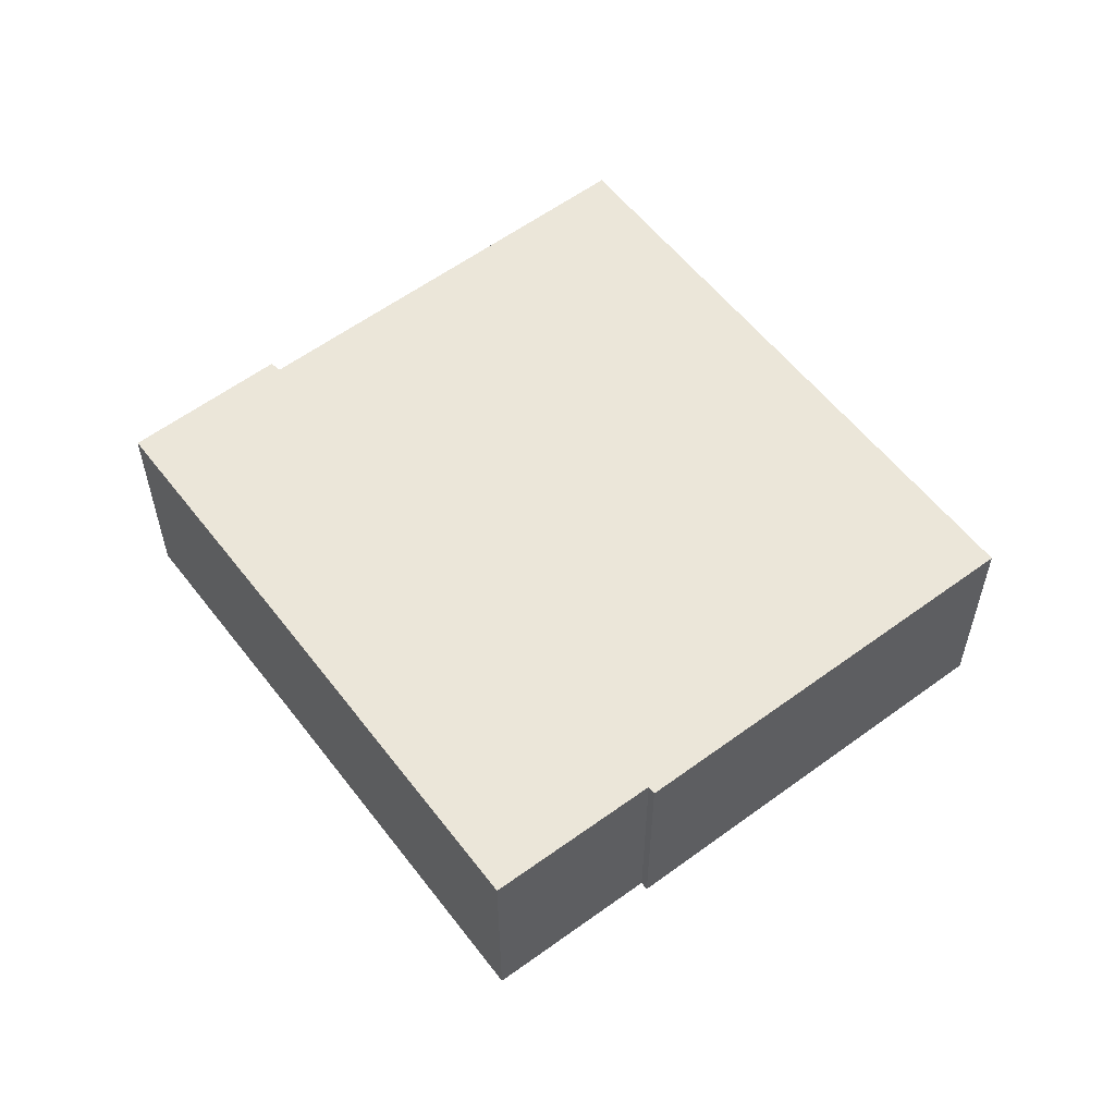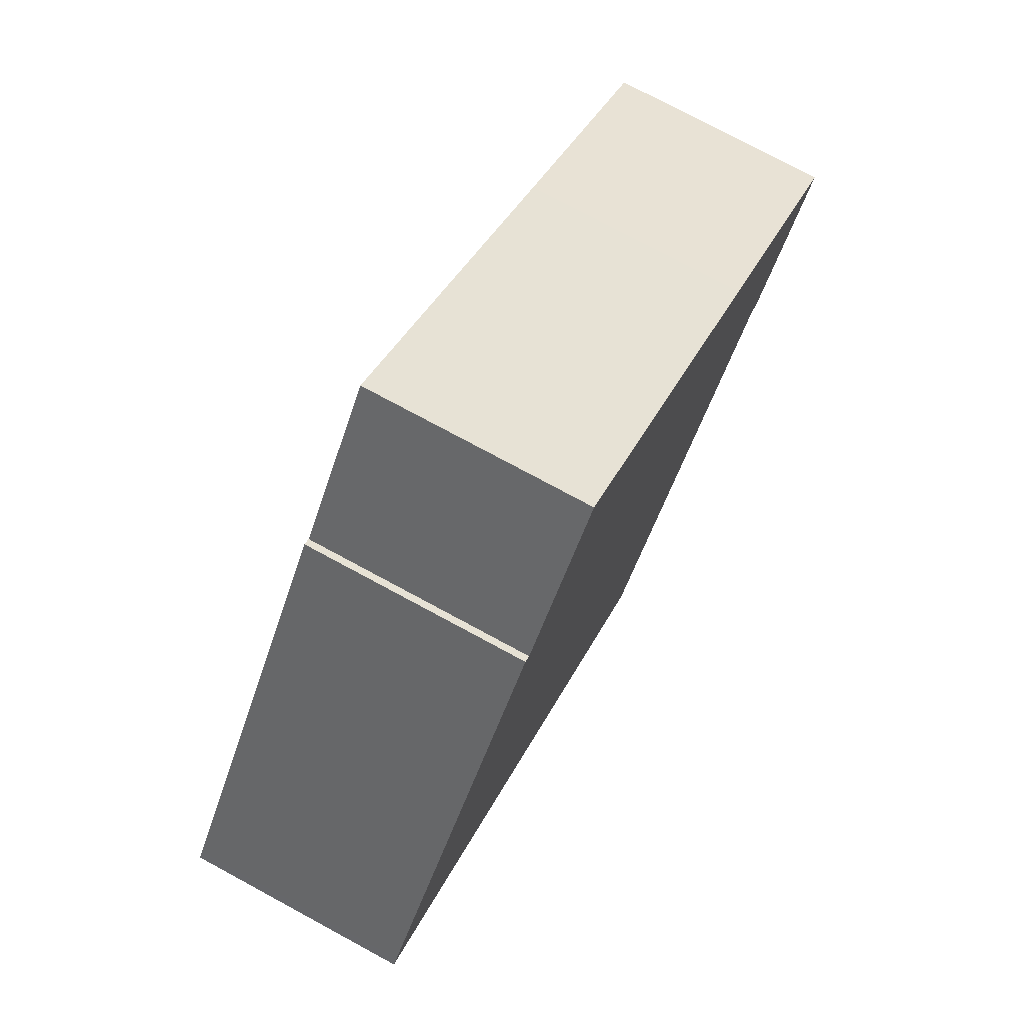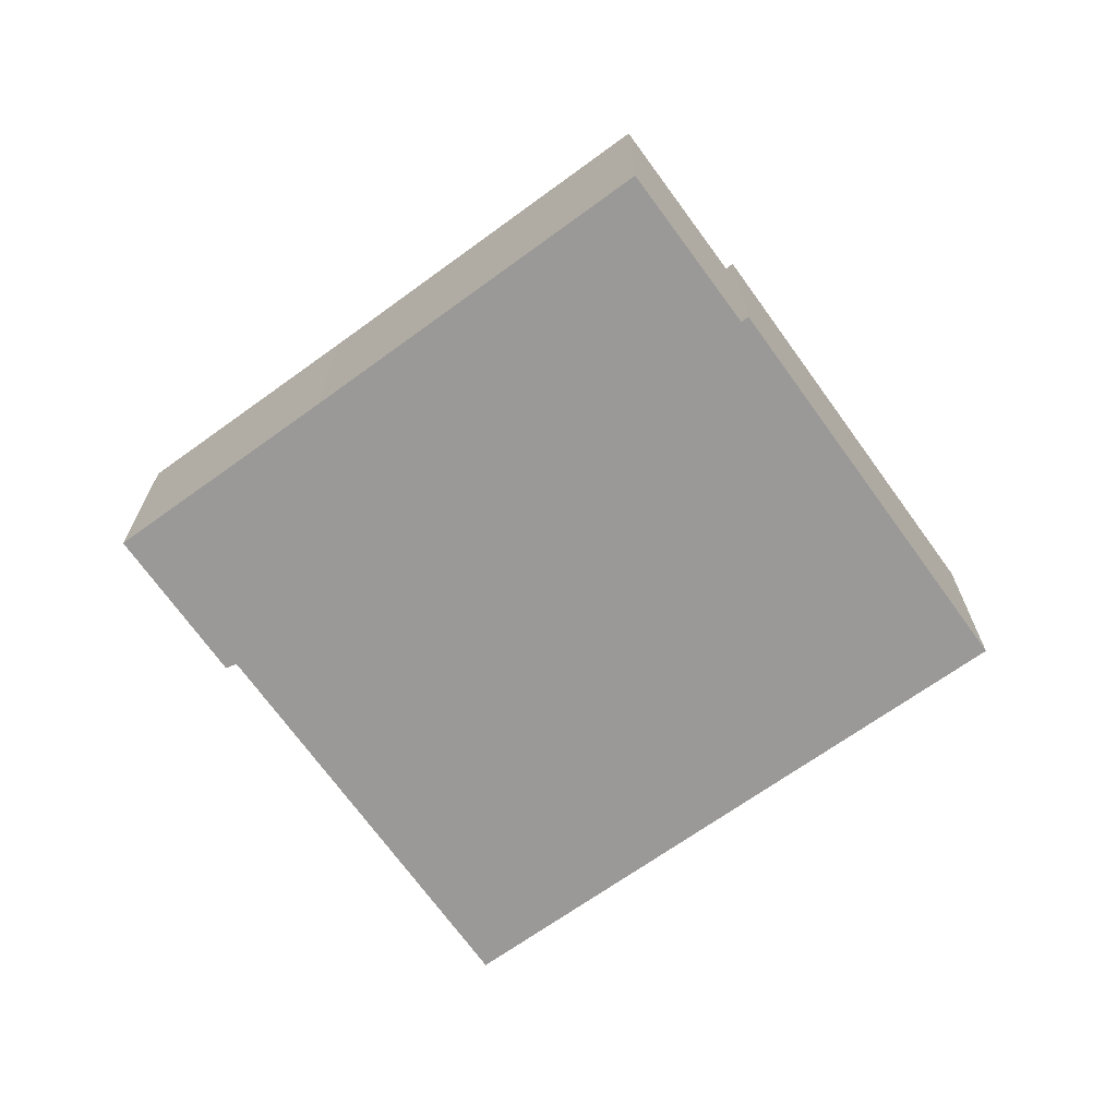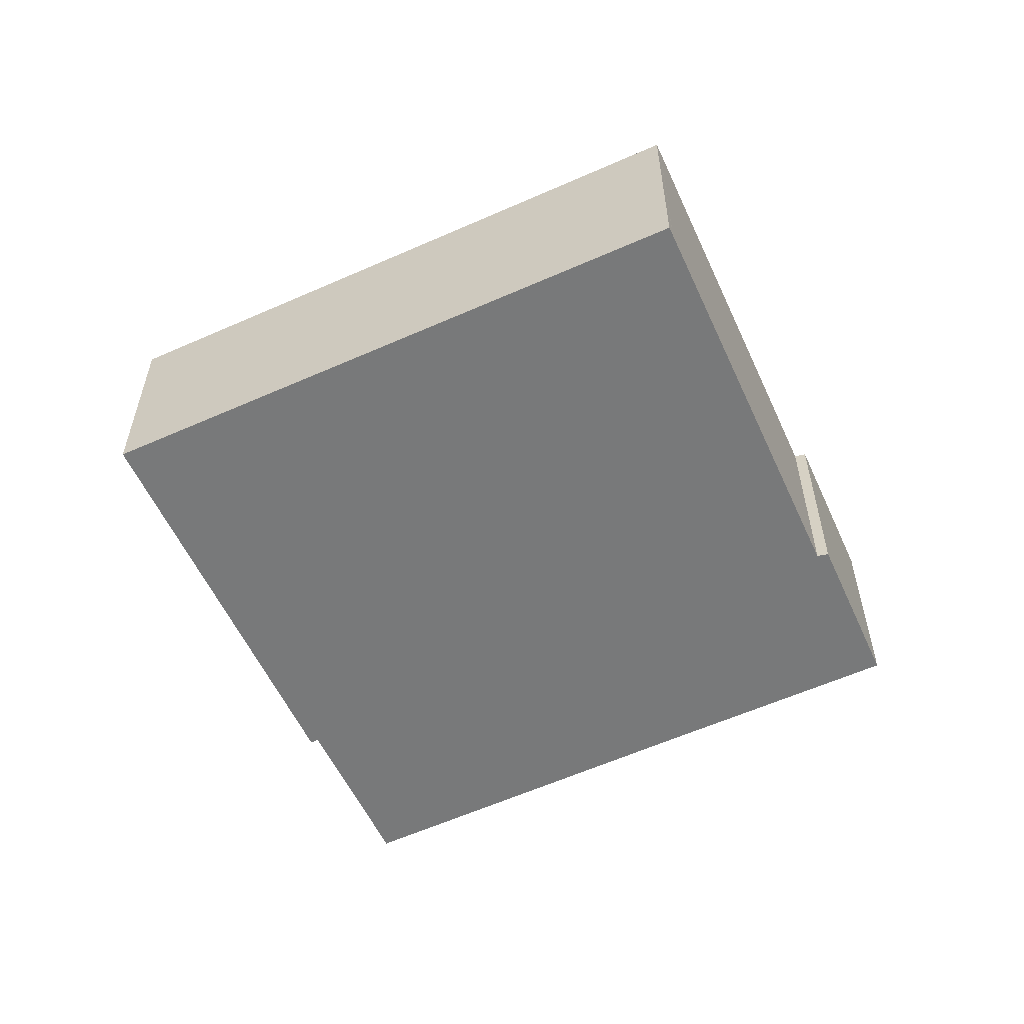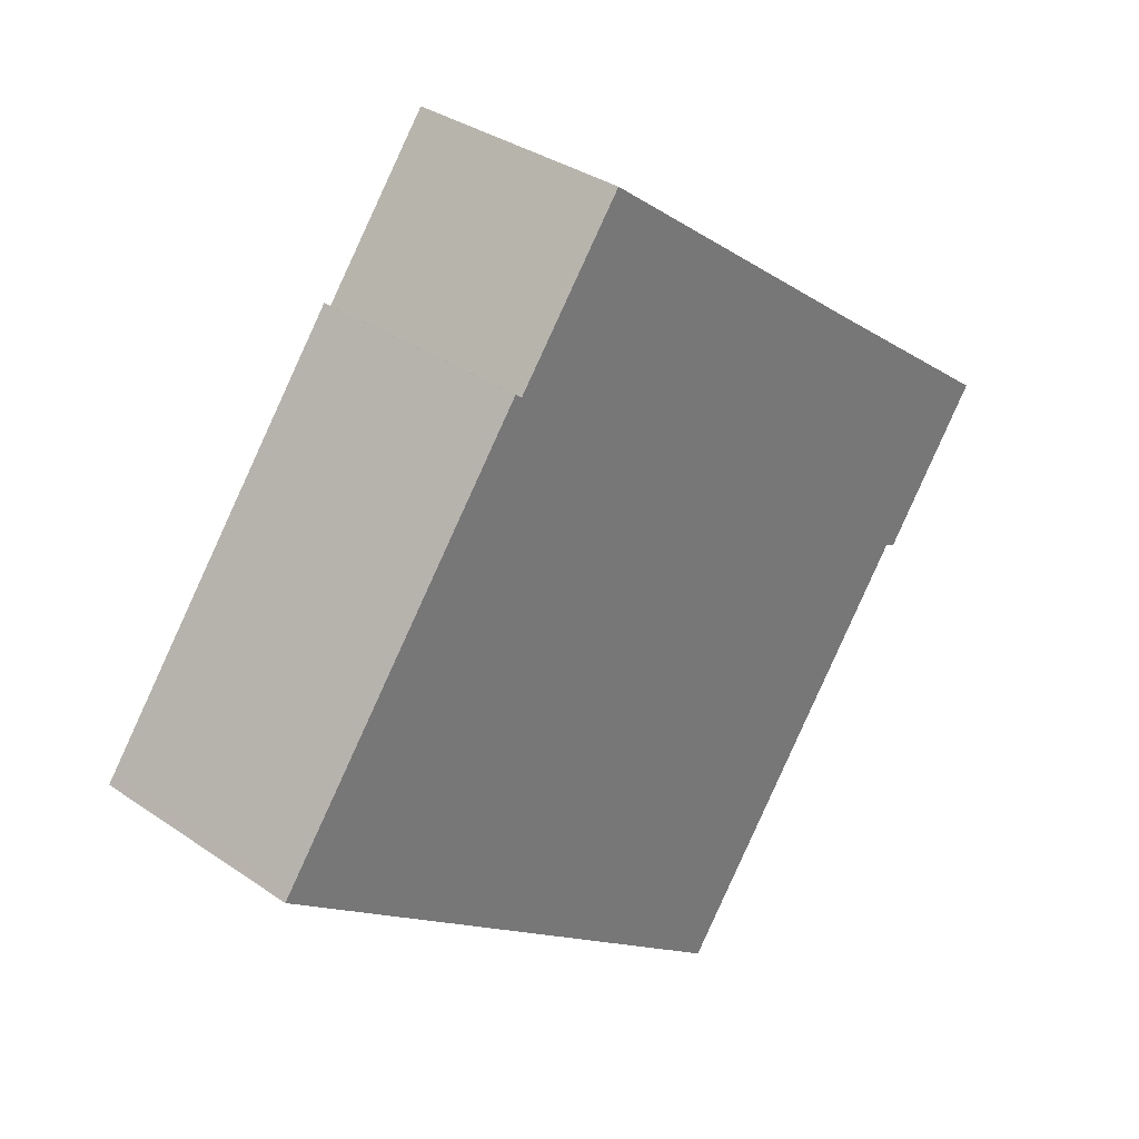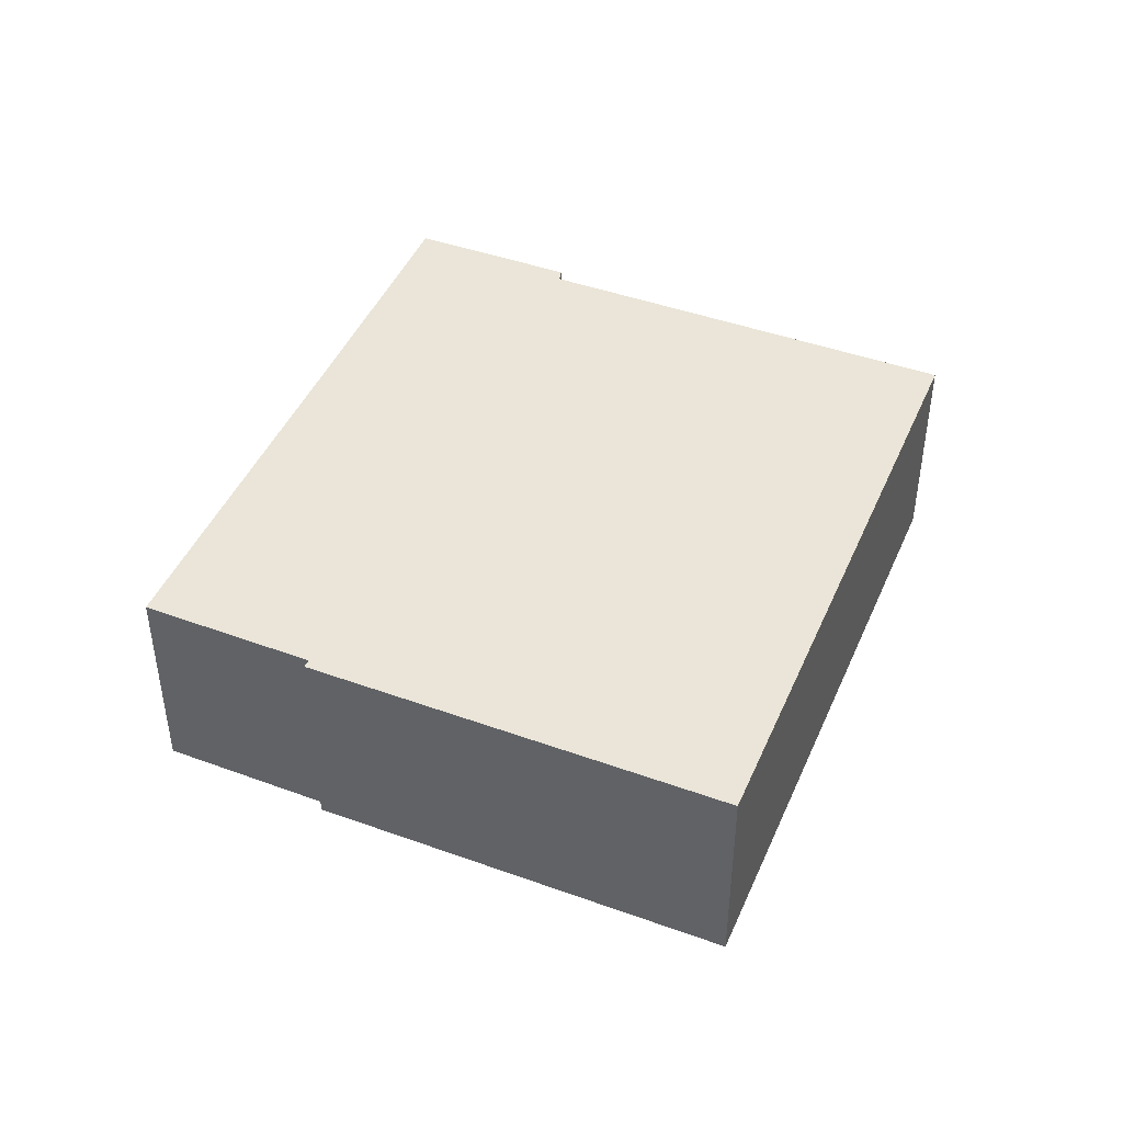
<metadata>
{"format":"obj","ext":"obj","renderer":"f3d","projection":"perspective","resolution":1024,"background":"white","views":[{"elev":57.4,"azim":15.3,"up":"+Y"},{"elev":75.9,"azim":118.4,"up":"+Z"},{"elev":-69.0,"azim":-1.6,"up":"+Y"},{"elev":-57.7,"azim":167.5,"up":"+Y"},{"elev":33.9,"azim":133.1,"up":"+Z"},{"elev":45.5,"azim":75.3,"up":"+Y"}]}
</metadata>
<code>
v  4.216 4.61 3.237
v  10.66 4.61 8.236
v  12.97 4.61 5.251
v  18.62 4.61 -1.836
v  13.12 4.61 5.365
v  0 4.61 2.823e-16
v  18.73 4.61 -1.991
v  14.9 4.61 -4.902
v  2.364 4.61 -2.758
v  3.975 4.61 -4.902
v  7.945 4.61 -10.19
v  7.833 4.61 -10.04
v  2.136 4.61 -2.867
v  13.12 -3.285e-16 5.365
v  18.62 1.124e-16 -1.836
v  18.73 1.219e-16 -1.991
v  10.66 -5.043e-16 8.236
v  12.97 -3.215e-16 5.251
v  14.9 3.002e-16 -4.902
v  7.945 6.237e-16 -10.19
v  2.364 1.689e-16 -2.758
v  2.136 1.756e-16 -2.867
v  7.833 6.146e-16 -10.04
v  7.818 4.61 -10.02
v  7.818 6.134e-16 -10.02
v  3.975 3.002e-16 -4.902
v  0 0 0
v  4.216 -1.982e-16 3.237
g defaultobject
f 1 2 3
f 4 3 5
f 3 4 1
f 1 4 6
f 6 4 7
f 6 7 8
f 6 8 9
f 9 8 10
f 10 8 11
f 10 11 12
f 13 6 9
f 14 4 5
f 4 14 15
f 4 15 7
f 7 15 16
f 17 3 2
f 3 17 18
f 16 8 7
f 8 16 19
f 8 19 11
f 11 19 20
f 21 13 9
f 13 21 22
f 20 12 11
f 12 20 23
f 23 24 12
f 24 23 25
f 25 10 24
f 10 25 26
f 10 26 9
f 9 26 21
f 22 6 13
f 6 22 27
f 27 1 6
f 1 27 28
f 1 28 2
f 2 28 17
f 18 5 3
f 5 18 14
f 22 28 27
f 28 22 21
f 28 21 26
f 28 26 17
f 17 26 23
f 17 23 18
f 18 23 20
f 18 20 19
f 18 19 14
f 14 19 15
f 15 19 16

</code>
